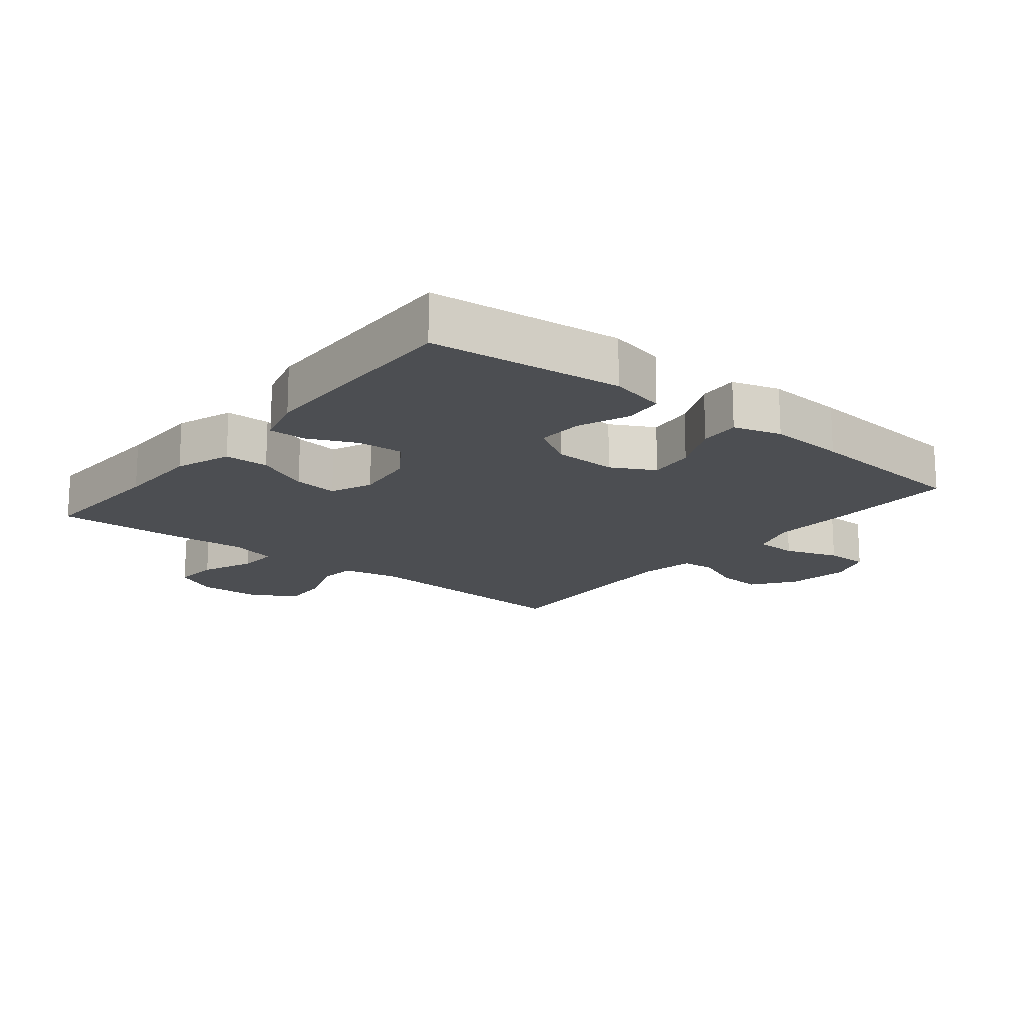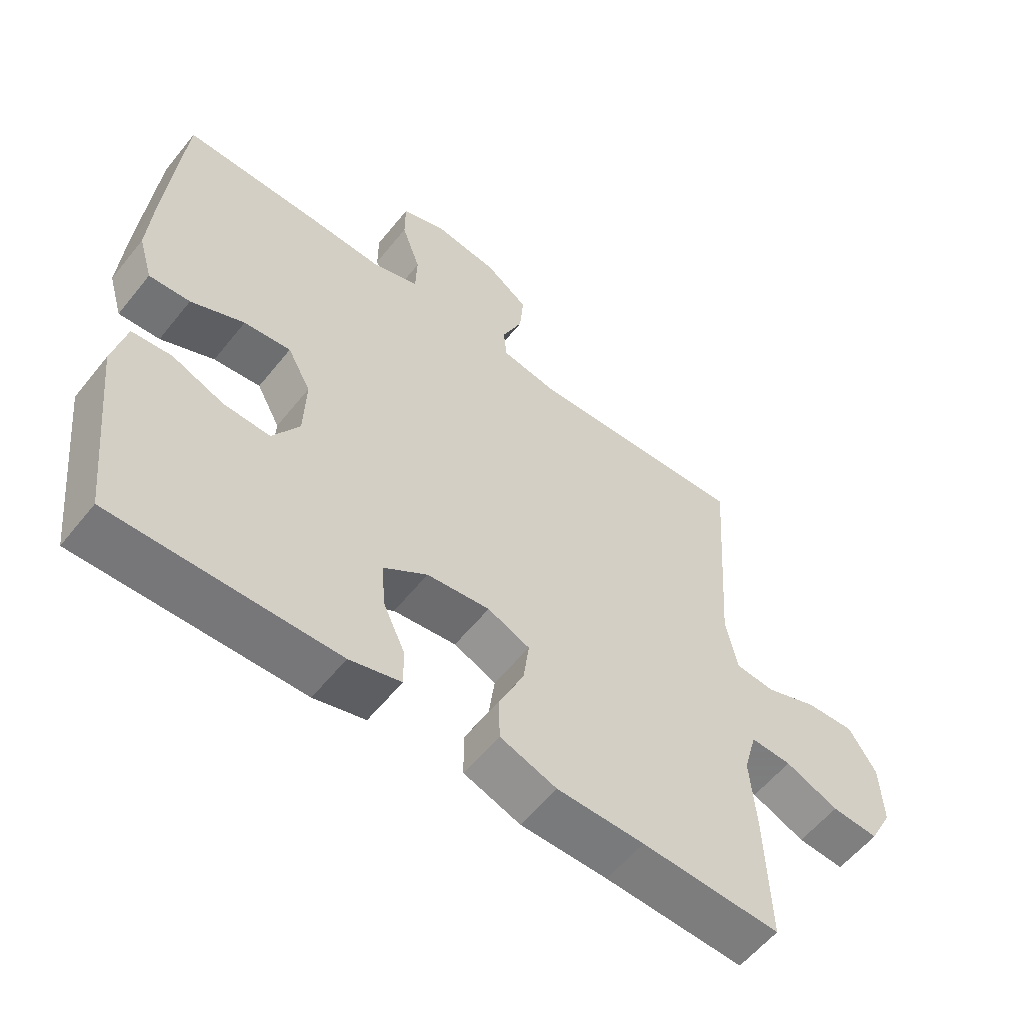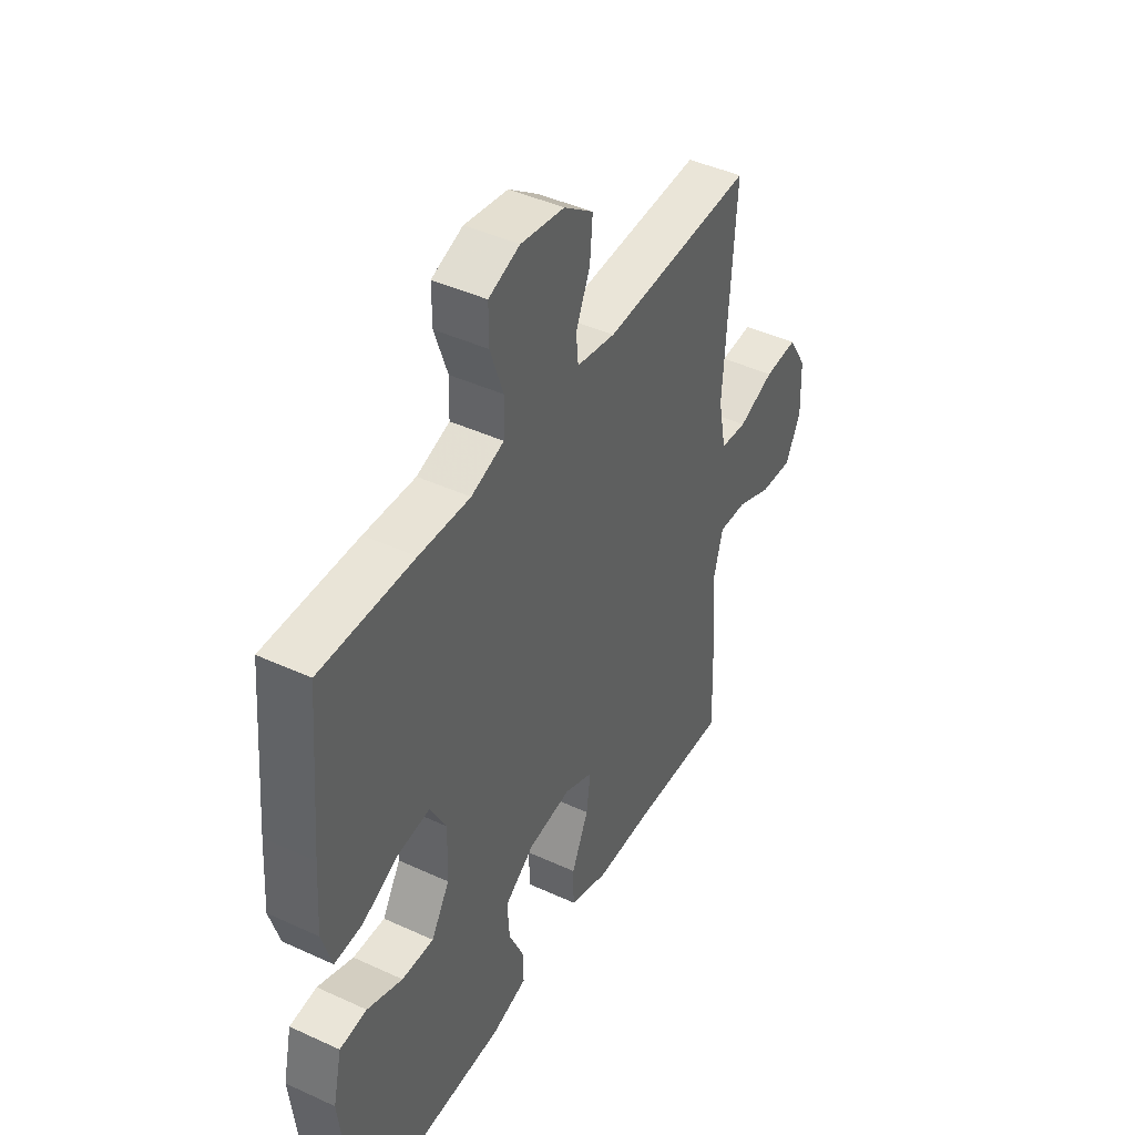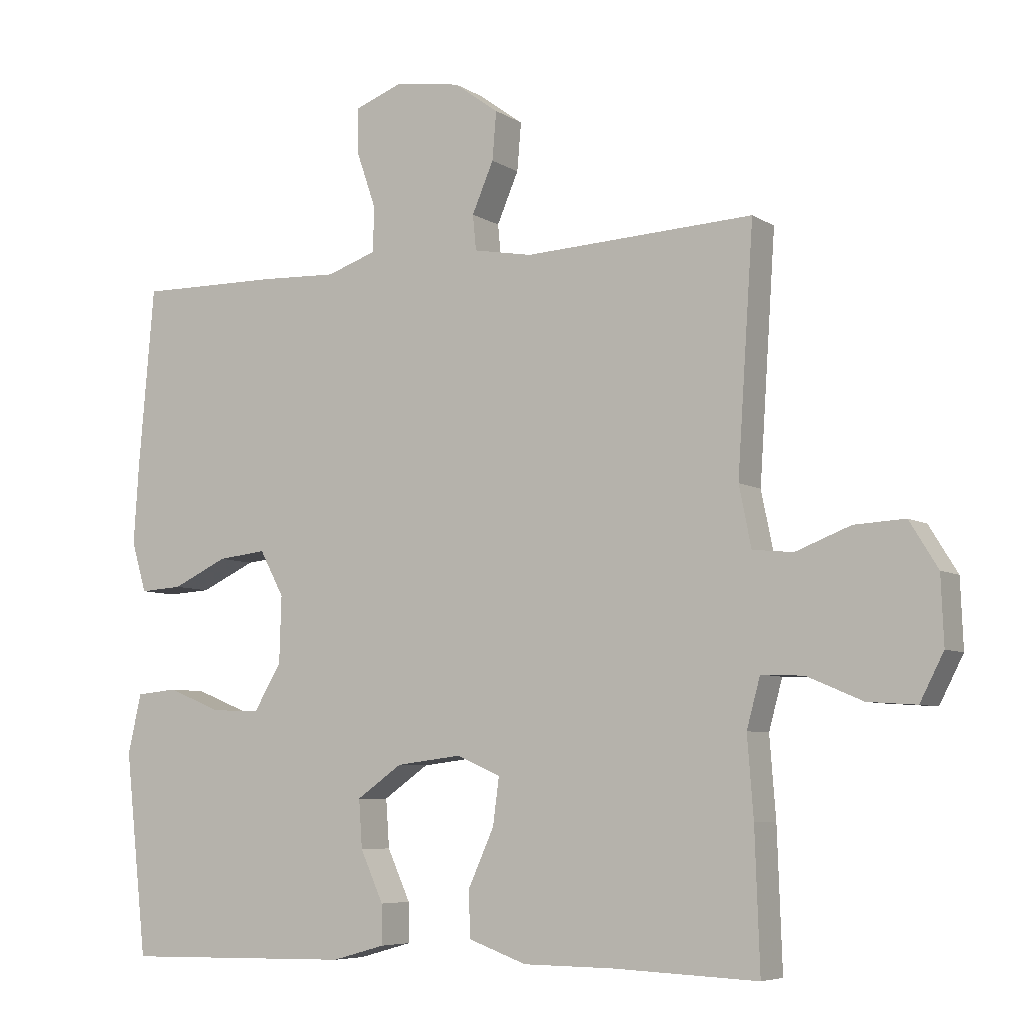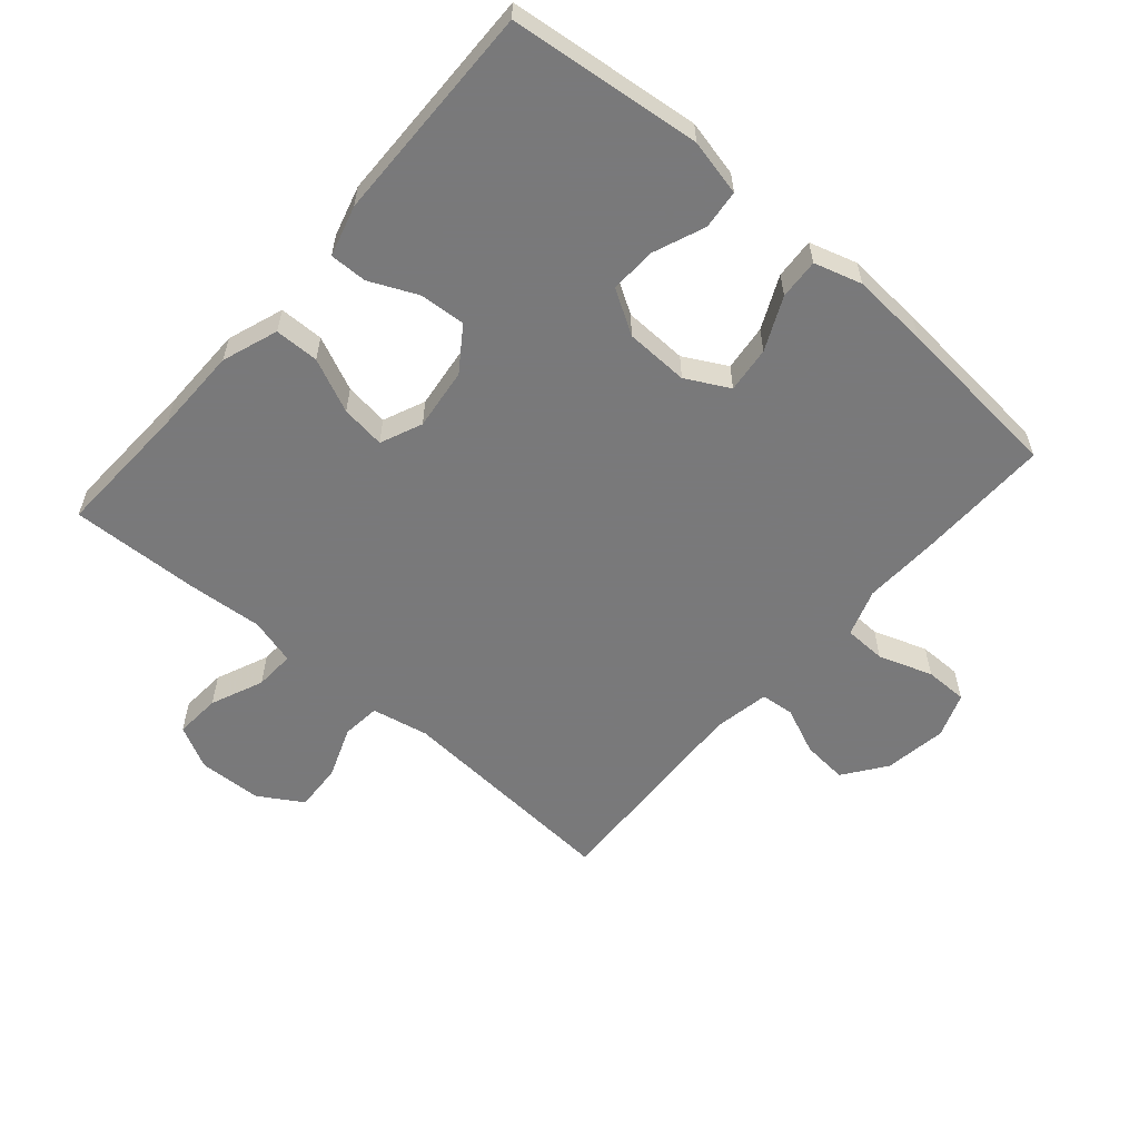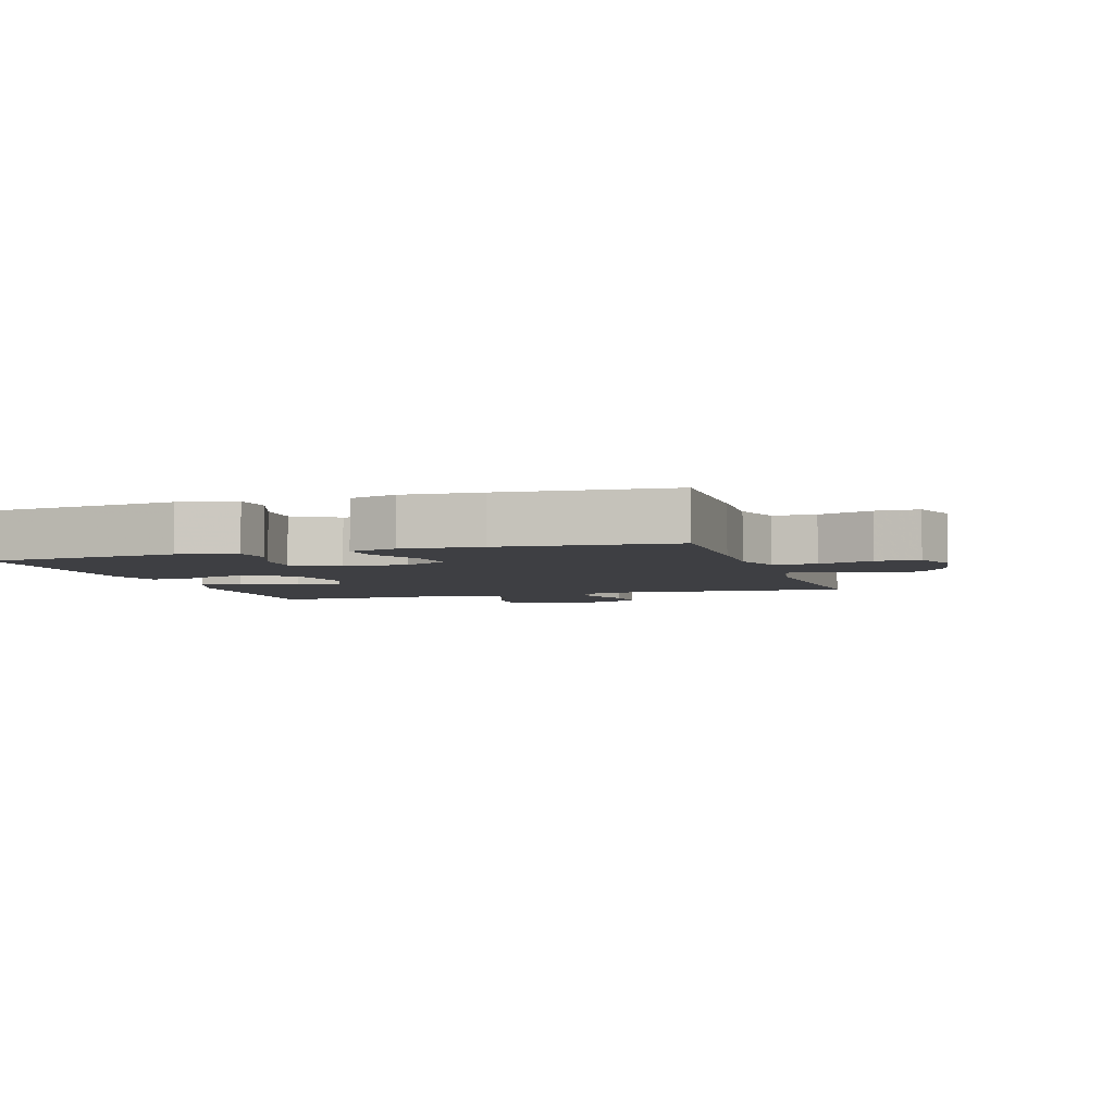
<metadata>
{"format":"obj","ext":"obj","renderer":"f3d","projection":"perspective","resolution":1024,"background":"white","views":[{"elev":-16.8,"azim":-128.8,"up":"+Y"},{"elev":-57.8,"azim":-38.4,"up":"+Z"},{"elev":43.5,"azim":-61.5,"up":"+Z"},{"elev":-6.5,"azim":30.2,"up":"+Z"},{"elev":-57.8,"azim":-130.9,"up":"+Y"},{"elev":-4.3,"azim":-72.4,"up":"+Y"}]}
</metadata>
<code>
v -0.5 0.07 0.5
v -0.29 0.07 0.497
v -0.175 0.07 0.492
v -0.101 0.07 0.517
v -0.099 0.07 0.583
v -0.128 0.07 0.667
v -0.128 0.07 0.734
v -0.058 0.07 0.76
v 0.04 0.07 0.745
v 0.106 0.07 0.697
v 0.1 0.07 0.626
v 0.068 0.07 0.552
v 0.073 0.07 0.5
v 0.16 0.07 0.484
v 0.5 0.07 0.5
v 0.476 0.07 0.144
v 0.494 0.07 0.055
v 0.554 0.07 0.049
v 0.635 0.07 0.08
v 0.71 0.07 0.084
v 0.752 0.07 0.016
v 0.756 0.07 -0.083
v 0.721 0.07 -0.151
v 0.649 0.07 -0.146
v 0.567 0.07 -0.111
v 0.504 0.07 -0.108
v 0.484 0.07 -0.181
v 0.493 0.07 -0.298
v 0.5 0.07 -0.5
v 0.286 0.07 -0.491
v 0.152 0.07 -0.49
v 0.065 0.07 -0.459
v 0.064 0.07 -0.39
v 0.102 0.07 -0.306
v 0.111 0.07 -0.237
v 0.046 0.07 -0.209
v -0.051 0.07 -0.221
v -0.118 0.07 -0.268
v -0.113 0.07 -0.339
v -0.079 0.07 -0.414
v -0.078 0.07 -0.472
v -0.157 0.07 -0.494
v -0.5 0.07 -0.5
v -0.533 0.07 -0.201
v -0.513 0.07 -0.113
v -0.452 0.07 -0.107
v -0.372 0.07 -0.139
v -0.3 0.07 -0.142
v -0.259 0.07 -0.074
v -0.256 0.07 0.025
v -0.292 0.07 0.092
v -0.364 0.07 0.084
v -0.446 0.07 0.046
v -0.509 0.07 0.042
v -0.531 0.07 0.116
v -0.523 0.07 0.236
v -0.5 0 0.5
v -0.29 0 0.497
v -0.175 0 0.492
v -0.101 0 0.517
v -0.099 0 0.583
v -0.128 0 0.667
v -0.128 0 0.734
v -0.058 0 0.76
v 0.04 0 0.745
v 0.106 0 0.697
v 0.1 0 0.626
v 0.068 0 0.552
v 0.073 0 0.5
v 0.16 0 0.484
v 0.5 0 0.5
v 0.476 0 0.144
v 0.494 0 0.055
v 0.554 0 0.049
v 0.635 0 0.08
v 0.71 0 0.084
v 0.752 0 0.016
v 0.756 0 -0.083
v 0.721 0 -0.151
v 0.649 0 -0.146
v 0.567 0 -0.111
v 0.504 0 -0.108
v 0.484 0 -0.181
v 0.493 0 -0.298
v 0.5 0 -0.5
v 0.286 0 -0.491
v 0.152 0 -0.49
v 0.065 0 -0.459
v 0.064 0 -0.39
v 0.102 0 -0.306
v 0.111 0 -0.237
v 0.046 0 -0.209
v -0.051 0 -0.221
v -0.118 0 -0.268
v -0.113 0 -0.339
v -0.079 0 -0.414
v -0.078 0 -0.472
v -0.157 0 -0.494
v -0.5 0 -0.5
v -0.533 0 -0.201
v -0.513 0 -0.113
v -0.452 0 -0.107
v -0.372 0 -0.139
v -0.3 0 -0.142
v -0.259 0 -0.074
v -0.256 0 0.025
v -0.292 0 0.092
v -0.364 0 0.084
v -0.446 0 0.046
v -0.509 0 0.042
v -0.531 0 0.116
v -0.523 0 0.236
f 1 2 3
f 56 1 3
f 55 56 3
f 54 55 3
f 53 54 3
f 52 53 3
f 51 52 3 4
f 50 51 4
f 49 50 4
f 45 46 47
f 44 45 47
f 43 44 47
f 42 43 47
f 41 42 47
f 40 41 47
f 39 40 47
f 38 39 47 48
f 37 38 48 49
f 32 33 34
f 31 32 34
f 30 31 34
f 30 34 35
f 29 30 35
f 28 29 35
f 27 28 35
f 26 27 35 36
f 23 24 25
f 22 23 25
f 21 22 25
f 20 21 25
f 19 20 25
f 18 19 25
f 17 18 25 26
f 37 49 4
f 36 37 4
f 26 36 4
f 17 26 4
f 16 17 4
f 10 11 12
f 9 10 12
f 8 9 12
f 7 8 12
f 6 7 12
f 5 6 12
f 5 12 13
f 4 5 13
f 16 4 13 14
f 14 15 16
f 59 58 57
f 59 57 112
f 59 112 111
f 59 111 110
f 59 110 109
f 59 109 108
f 60 59 108 107
f 60 107 106
f 60 106 105
f 103 102 101
f 103 101 100
f 103 100 99
f 103 99 98
f 103 98 97
f 103 97 96
f 103 96 95
f 104 103 95 94
f 105 104 94 93
f 90 89 88
f 90 88 87
f 90 87 86
f 91 90 86
f 91 86 85
f 91 85 84
f 91 84 83
f 92 91 83 82
f 81 80 79
f 81 79 78
f 81 78 77
f 81 77 76
f 81 76 75
f 81 75 74
f 82 81 74 73
f 60 105 93
f 60 93 92
f 60 92 82
f 60 82 73
f 60 73 72
f 68 67 66
f 68 66 65
f 68 65 64
f 68 64 63
f 68 63 62
f 68 62 61
f 69 68 61
f 69 61 60
f 70 69 60 72
f 72 71 70
f 1 57 58 2
f 2 58 59 3
f 3 59 60 4
f 4 60 61 5
f 5 61 62 6
f 6 62 63 7
f 7 63 64 8
f 8 64 65 9
f 9 65 66 10
f 10 66 67 11
f 11 67 68 12
f 12 68 69 13
f 13 69 70 14
f 14 70 71 15
f 15 71 72 16
f 16 72 73 17
f 17 73 74 18
f 18 74 75 19
f 19 75 76 20
f 20 76 77 21
f 21 77 78 22
f 22 78 79 23
f 23 79 80 24
f 24 80 81 25
f 25 81 82 26
f 26 82 83 27
f 27 83 84 28
f 28 84 85 29
f 29 85 86 30
f 30 86 87 31
f 31 87 88 32
f 32 88 89 33
f 33 89 90 34
f 34 90 91 35
f 35 91 92 36
f 36 92 93 37
f 37 93 94 38
f 38 94 95 39
f 39 95 96 40
f 40 96 97 41
f 41 97 98 42
f 42 98 99 43
f 43 99 100 44
f 44 100 101 45
f 45 101 102 46
f 46 102 103 47
f 47 103 104 48
f 48 104 105 49
f 49 105 106 50
f 50 106 107 51
f 51 107 108 52
f 52 108 109 53
f 53 109 110 54
f 54 110 111 55
f 55 111 112 56
f 56 112 57 1

</code>
